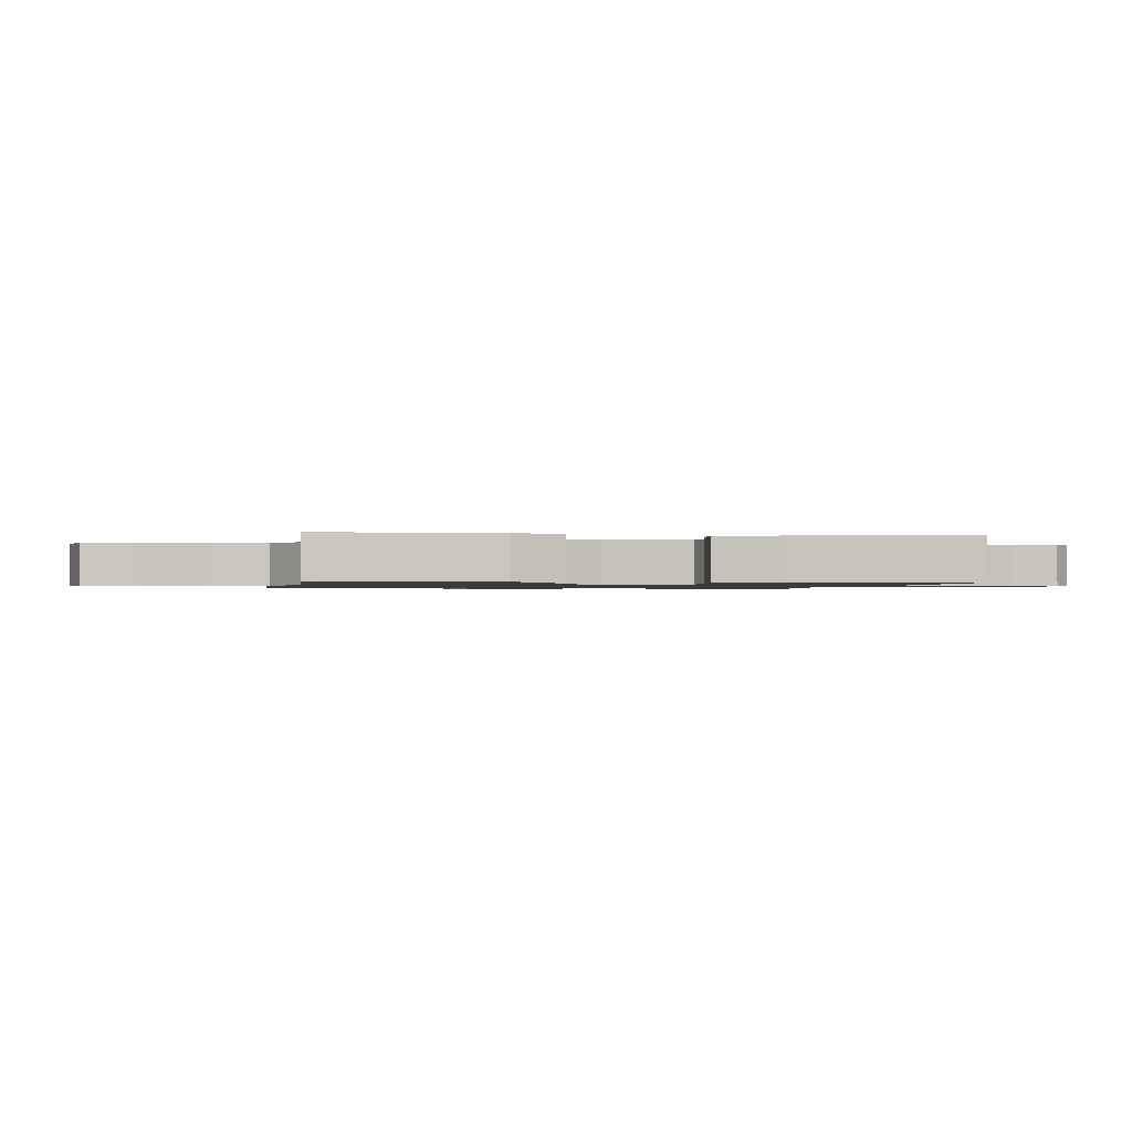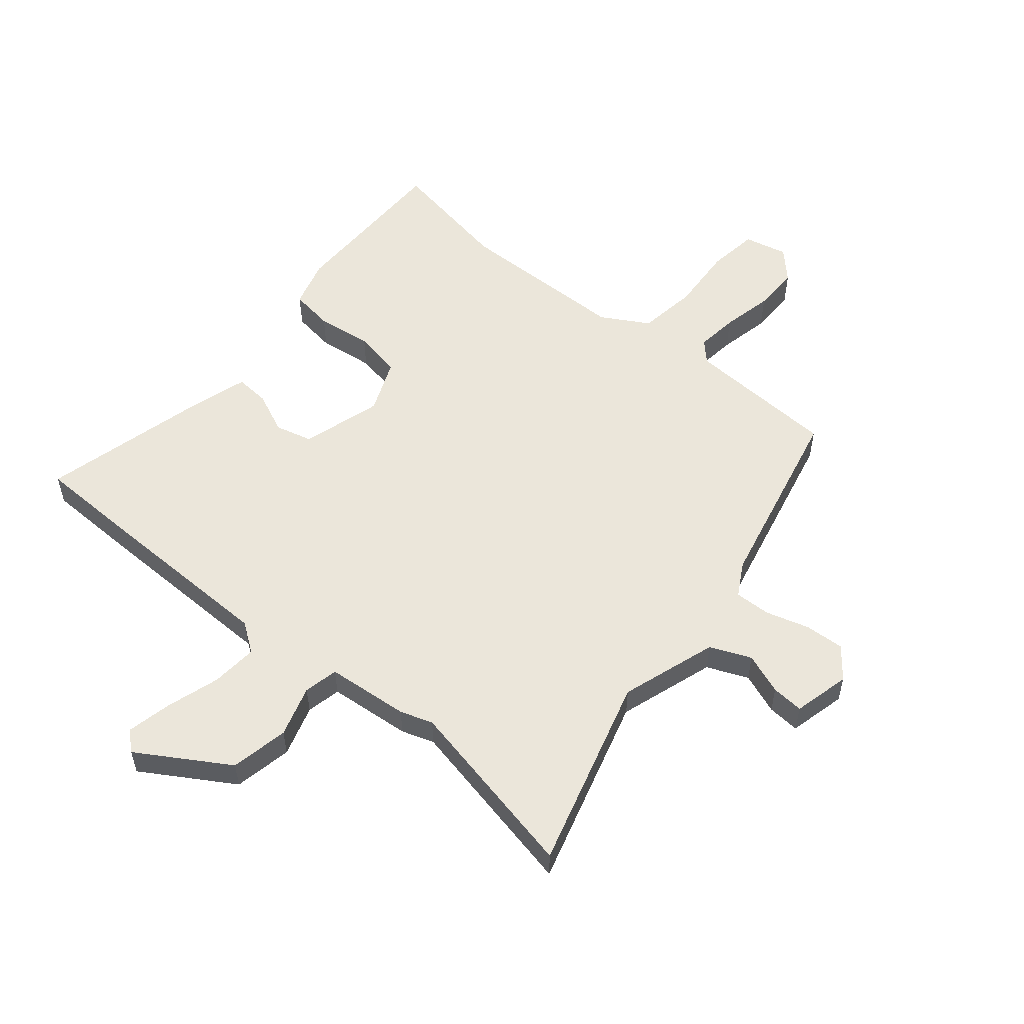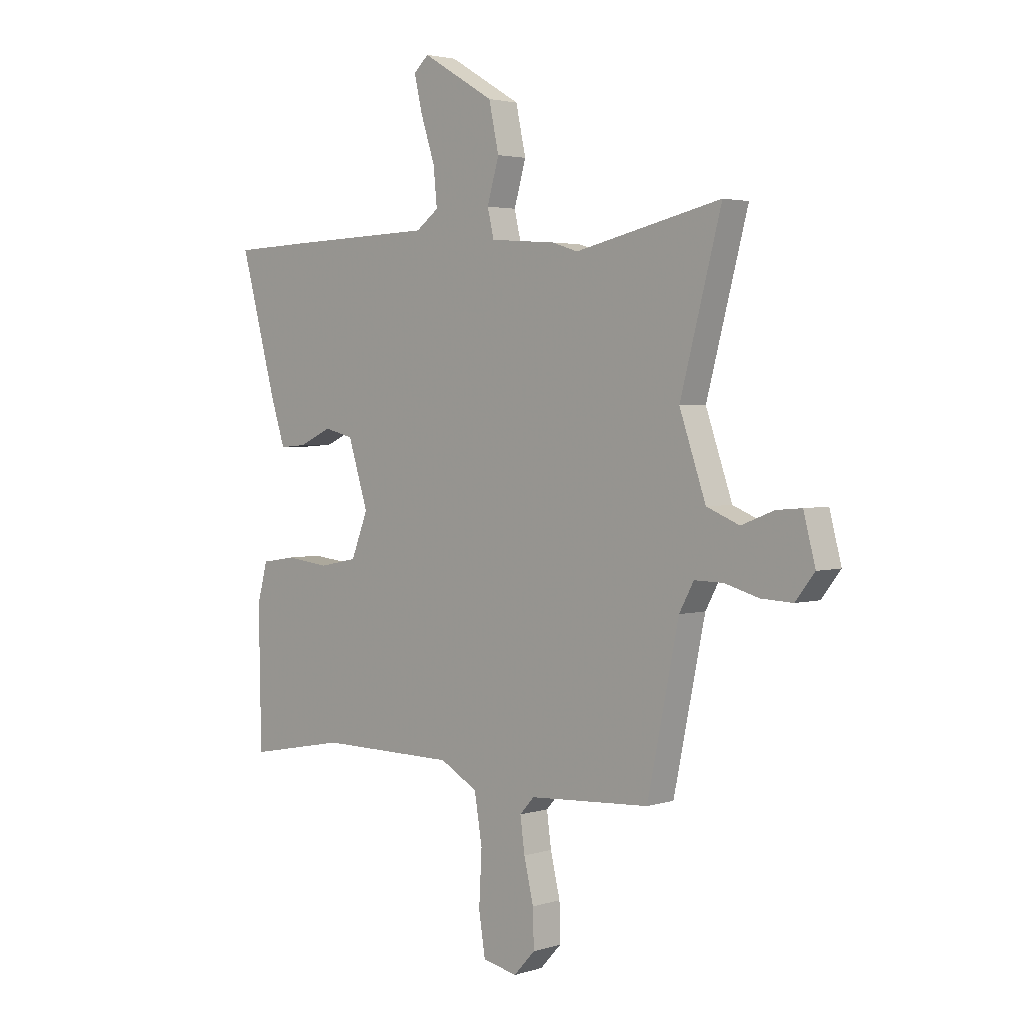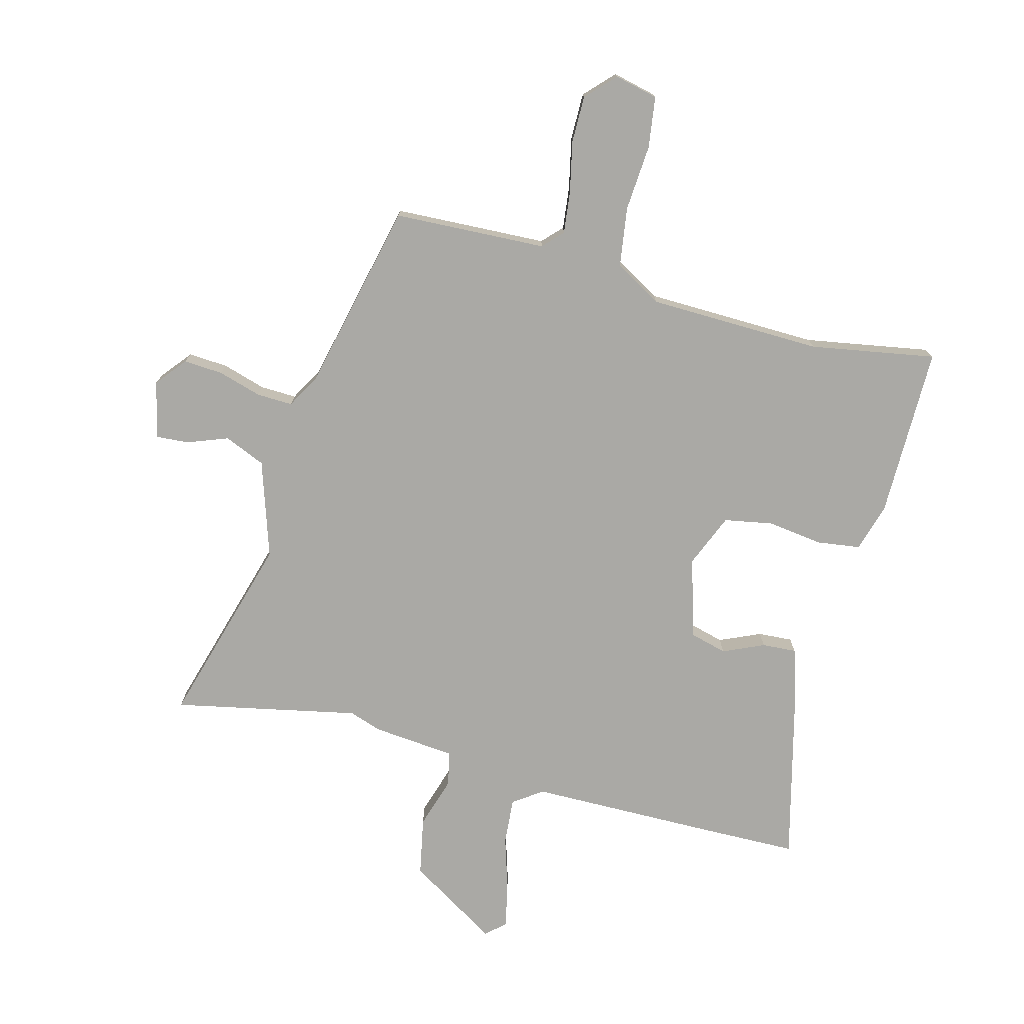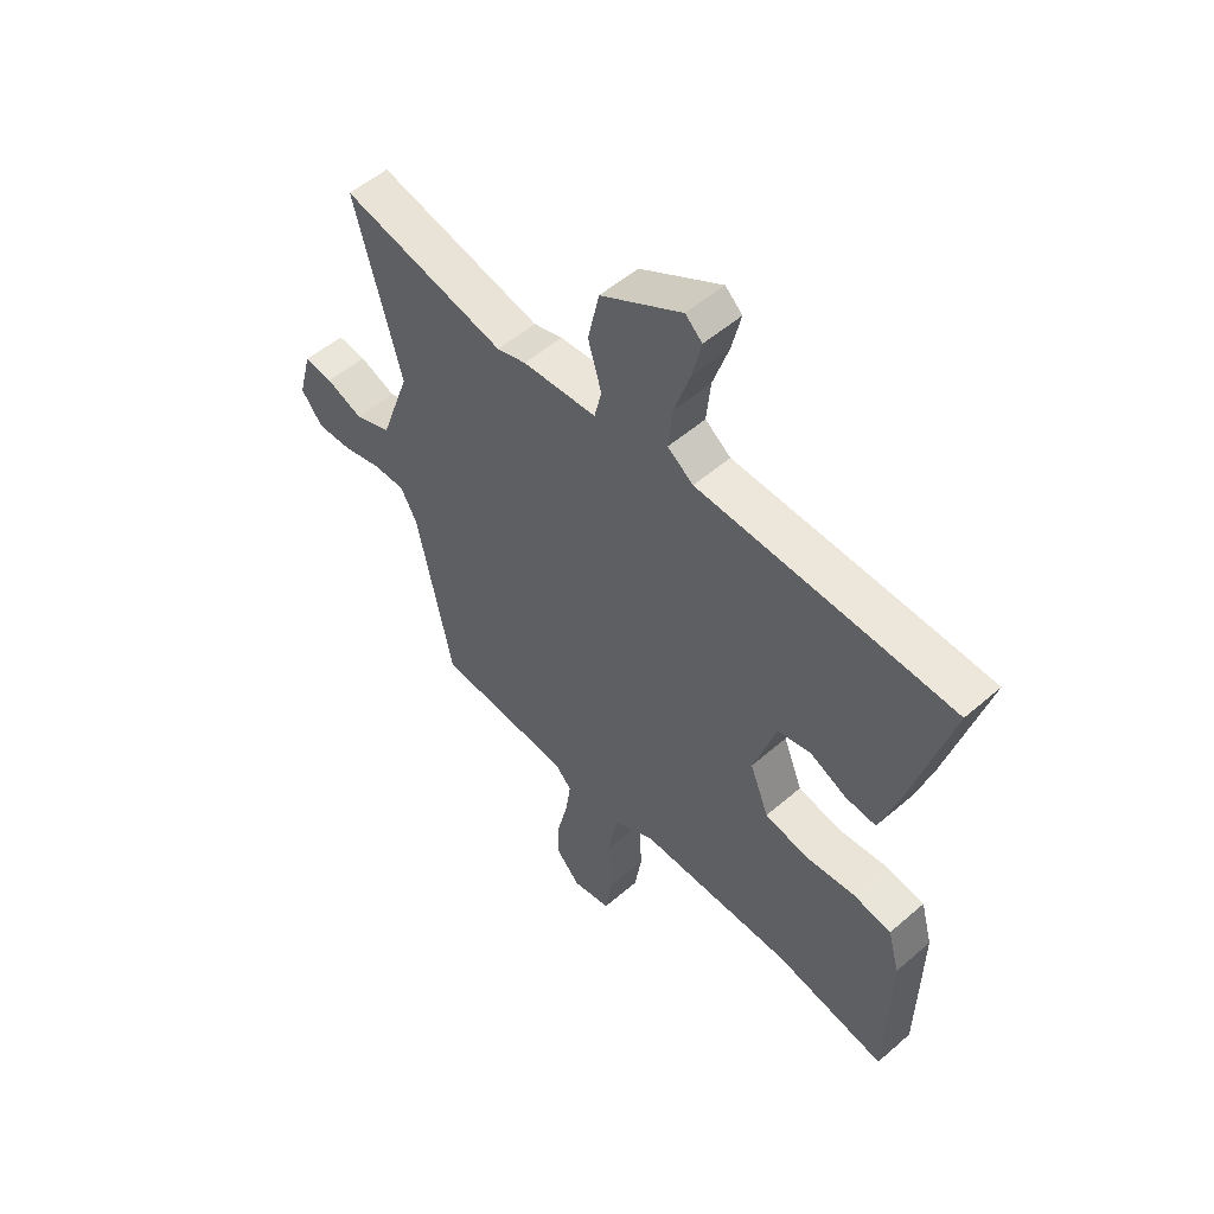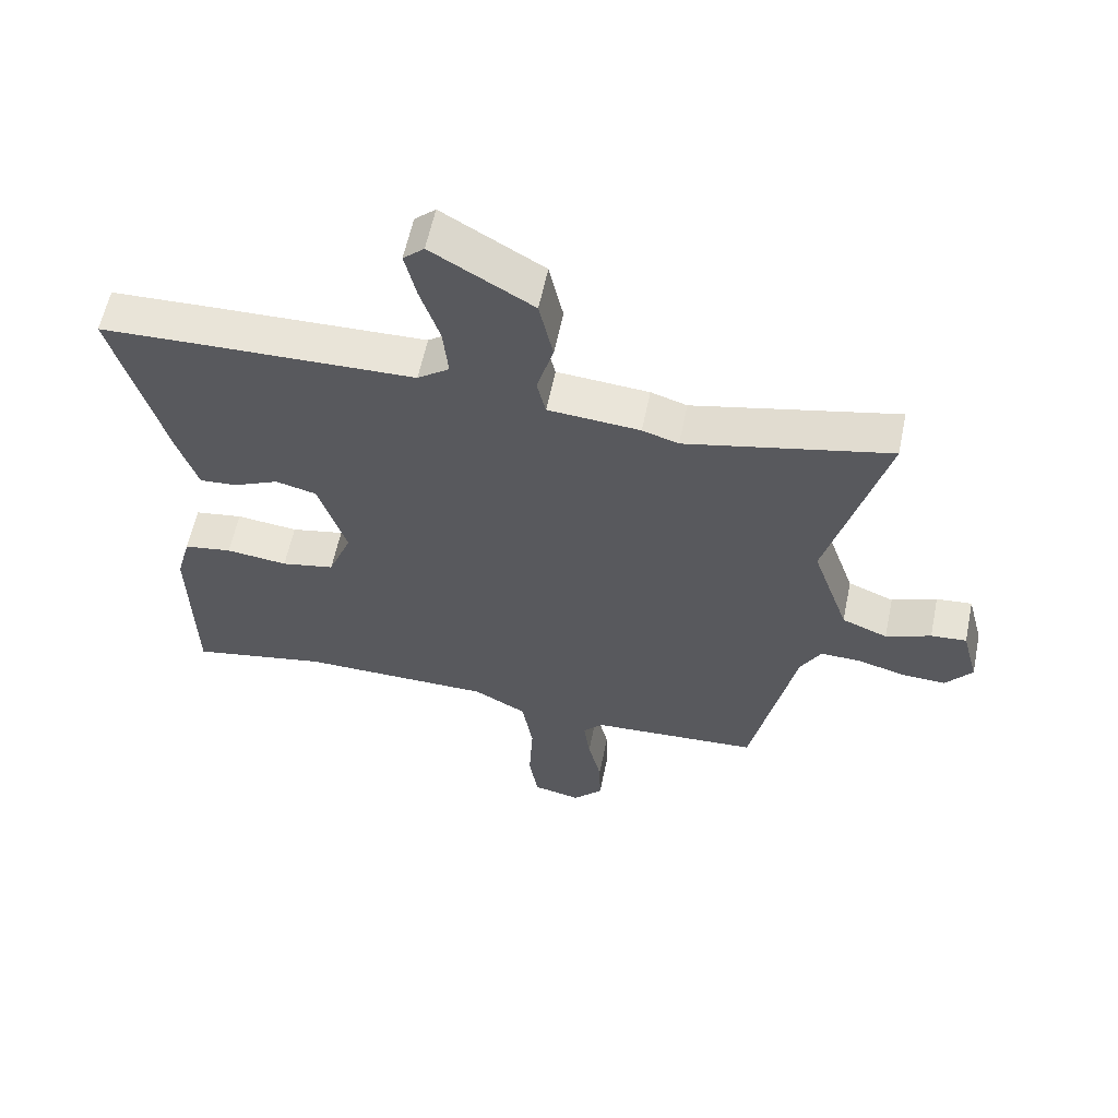
<metadata>
{"format":"obj","ext":"obj","renderer":"f3d","projection":"perspective","resolution":1024,"background":"white","views":[{"elev":-1.0,"azim":-100.6,"up":"+Y"},{"elev":54.9,"azim":38.8,"up":"+Y"},{"elev":3.0,"azim":43.8,"up":"+Z"},{"elev":-75.4,"azim":164.2,"up":"+Y"},{"elev":53.7,"azim":-132.7,"up":"+Z"},{"elev":59.4,"azim":11.7,"up":"+Z"}]}
</metadata>
<code>
v -0.32 0.07 -0.465
v -0.537 0.07 -0.507
v -0.542 0.07 -0.208
v -0.519 0.07 -0.123
v -0.443 0.07 -0.111
v -0.346 0.07 -0.122
v -0.262 0.07 -0.105
v -0.225 0.07 -0.011
v -0.269 0.07 0.128
v -0.334 0.07 0.144
v -0.405 0.07 0.111
v -0.465 0.07 0.106
v -0.497 0.07 0.204
v -0.577 0.07 0.497
v -0.416 0.07 0.503
v -0.081 0.07 0.513
v -0.031 0.07 0.55
v -0.039 0.07 0.631
v -0.07 0.07 0.725
v -0.088 0.07 0.802
v -0.055 0.07 0.832
v 0.104 0.07 0.738
v 0.126 0.07 0.637
v 0.1 0.07 0.547
v 0.114 0.07 0.487
v 0.259 0.07 0.476
v 0.316 0.07 0.458
v 0.637 0.07 0.531
v 0.547 0.07 0.193
v 0.605 0.07 0.026
v 0.677 0.07 -0.003
v 0.748 0.07 0.025
v 0.804 0.07 0.03
v 0.83 0.07 -0.069
v 0.788 0.07 -0.123
v 0.719 0.07 -0.12
v 0.643 0.07 -0.099
v 0.58 0.07 -0.098
v 0.548 0.07 -0.157
v 0.479 0.07 -0.49
v 0.213 0.07 -0.507
v 0.181 0.07 -0.542
v 0.191 0.07 -0.615
v 0.212 0.07 -0.704
v 0.214 0.07 -0.785
v 0.167 0.07 -0.836
v 0.091 0.07 -0.82
v 0.077 0.07 -0.731
v 0.083 0.07 -0.615
v 0.066 0.07 -0.512
v -0.017 0.07 -0.466
v -0.32 0 -0.465
v -0.537 0 -0.507
v -0.542 0 -0.208
v -0.519 0 -0.123
v -0.443 0 -0.111
v -0.346 0 -0.122
v -0.262 0 -0.105
v -0.225 0 -0.011
v -0.269 0 0.128
v -0.334 0 0.144
v -0.405 0 0.111
v -0.465 0 0.106
v -0.497 0 0.204
v -0.577 0 0.497
v -0.416 0 0.503
v -0.081 0 0.513
v -0.031 0 0.55
v -0.039 0 0.631
v -0.07 0 0.725
v -0.088 0 0.802
v -0.055 0 0.832
v 0.104 0 0.738
v 0.126 0 0.637
v 0.1 0 0.547
v 0.114 0 0.487
v 0.259 0 0.476
v 0.316 0 0.458
v 0.637 0 0.531
v 0.547 0 0.193
v 0.605 0 0.026
v 0.677 0 -0.003
v 0.748 0 0.025
v 0.804 0 0.03
v 0.83 0 -0.069
v 0.788 0 -0.123
v 0.719 0 -0.12
v 0.643 0 -0.099
v 0.58 0 -0.098
v 0.548 0 -0.157
v 0.479 0 -0.49
v 0.213 0 -0.507
v 0.181 0 -0.542
v 0.191 0 -0.615
v 0.212 0 -0.704
v 0.214 0 -0.785
v 0.167 0 -0.836
v 0.091 0 -0.82
v 0.077 0 -0.731
v 0.083 0 -0.615
v 0.066 0 -0.512
v -0.017 0 -0.466
f 47 48 49
f 46 47 49
f 45 46 49
f 44 45 49
f 43 44 49
f 42 43 49 50
f 41 42 50 51
f 39 40 41 51
f 35 36 37
f 34 35 37
f 33 34 37
f 32 33 37
f 31 32 37
f 30 31 37 38
f 39 51 1
f 38 39 1
f 30 38 1
f 29 30 1
f 25 26 27
f 22 23 24
f 21 22 24
f 20 21 24
f 19 20 24
f 18 19 24
f 17 18 24 25
f 16 17 25
f 16 25 27
f 15 16 27
f 14 15 27
f 13 14 27
f 12 13 27
f 11 12 27
f 10 11 27
f 4 5 6
f 3 4 6
f 2 3 6
f 1 2 6
f 1 6 7
f 29 1 7 8
f 27 28 29
f 10 27 29
f 9 10 29
f 8 9 29
f 100 99 98
f 100 98 97
f 100 97 96
f 100 96 95
f 100 95 94
f 101 100 94 93
f 102 101 93 92
f 102 92 91 90
f 88 87 86
f 88 86 85
f 88 85 84
f 88 84 83
f 88 83 82
f 89 88 82 81
f 52 102 90
f 52 90 89
f 52 89 81
f 52 81 80
f 78 77 76
f 75 74 73
f 75 73 72
f 75 72 71
f 75 71 70
f 75 70 69
f 76 75 69 68
f 76 68 67
f 78 76 67
f 78 67 66
f 78 66 65
f 78 65 64
f 78 64 63
f 78 63 62
f 78 62 61
f 57 56 55
f 57 55 54
f 57 54 53
f 57 53 52
f 58 57 52
f 59 58 52 80
f 80 79 78
f 80 78 61
f 80 61 60
f 80 60 59
f 1 52 53 2
f 2 53 54 3
f 3 54 55 4
f 4 55 56 5
f 5 56 57 6
f 6 57 58 7
f 7 58 59 8
f 8 59 60 9
f 9 60 61 10
f 10 61 62 11
f 11 62 63 12
f 12 63 64 13
f 13 64 65 14
f 14 65 66 15
f 15 66 67 16
f 16 67 68 17
f 17 68 69 18
f 18 69 70 19
f 19 70 71 20
f 20 71 72 21
f 21 72 73 22
f 22 73 74 23
f 23 74 75 24
f 24 75 76 25
f 25 76 77 26
f 26 77 78 27
f 27 78 79 28
f 28 79 80 29
f 29 80 81 30
f 30 81 82 31
f 31 82 83 32
f 32 83 84 33
f 33 84 85 34
f 34 85 86 35
f 35 86 87 36
f 36 87 88 37
f 37 88 89 38
f 38 89 90 39
f 39 90 91 40
f 40 91 92 41
f 41 92 93 42
f 42 93 94 43
f 43 94 95 44
f 44 95 96 45
f 45 96 97 46
f 46 97 98 47
f 47 98 99 48
f 48 99 100 49
f 49 100 101 50
f 50 101 102 51
f 51 102 52 1

</code>
